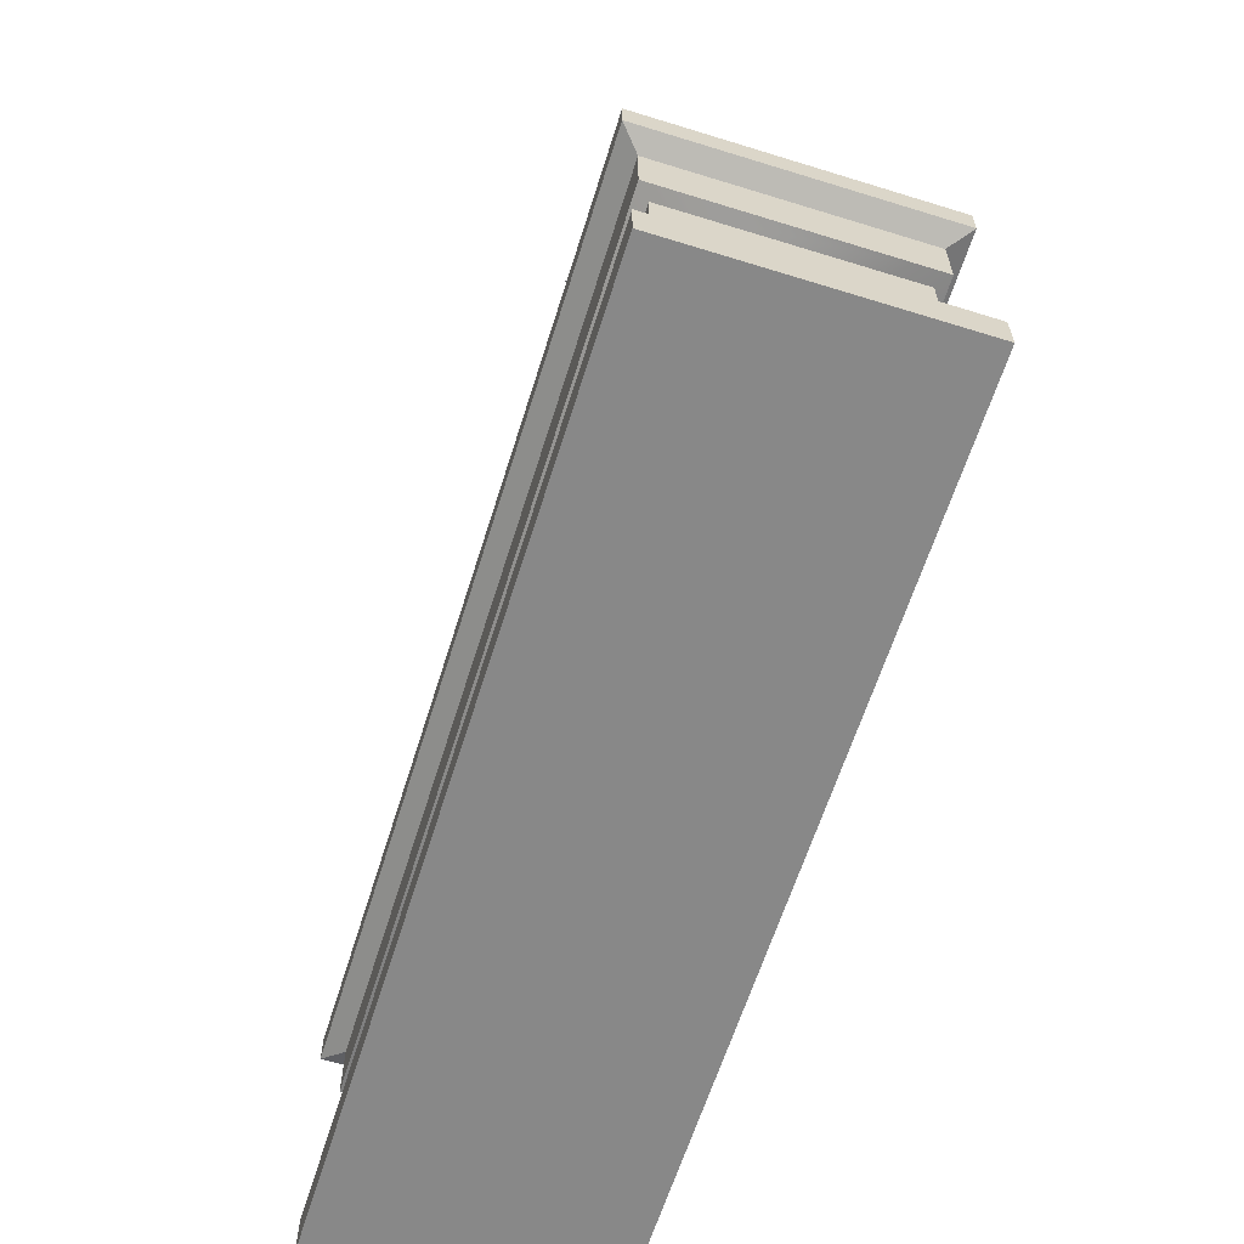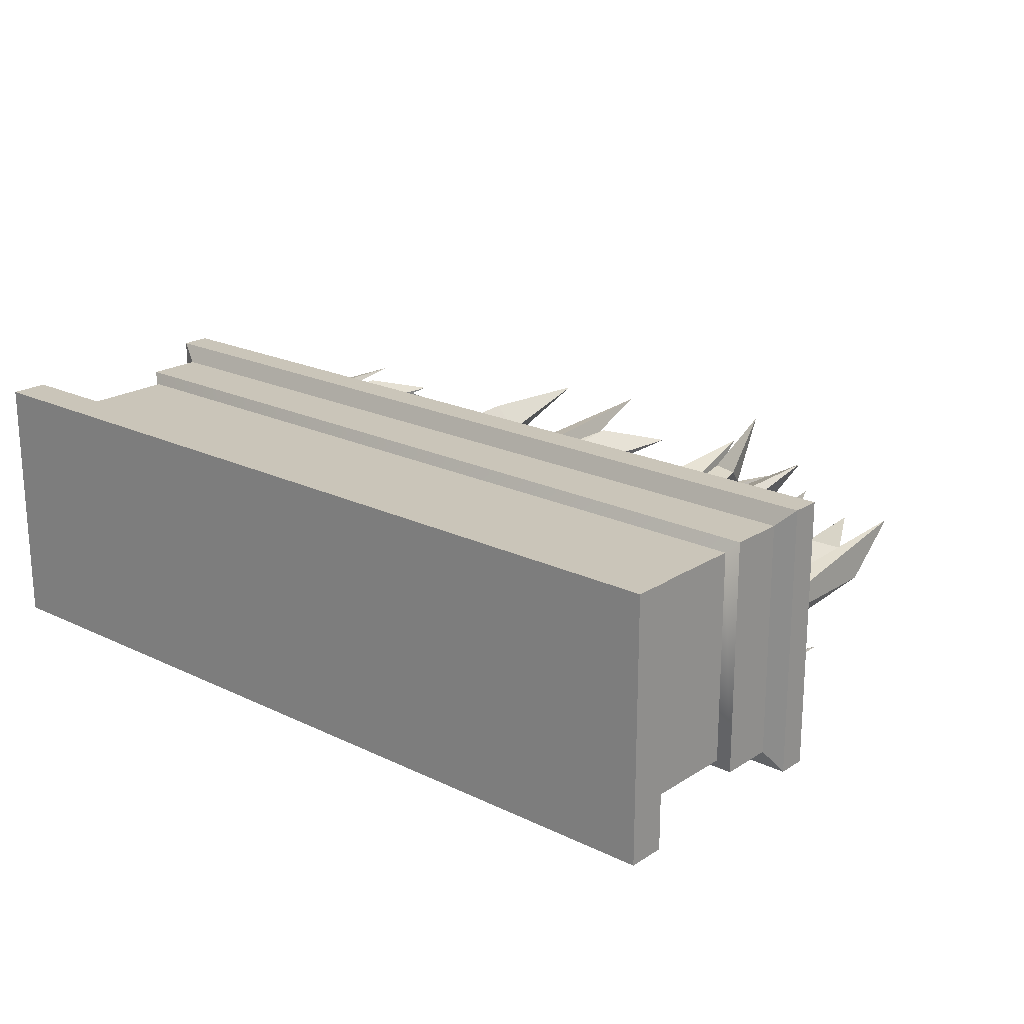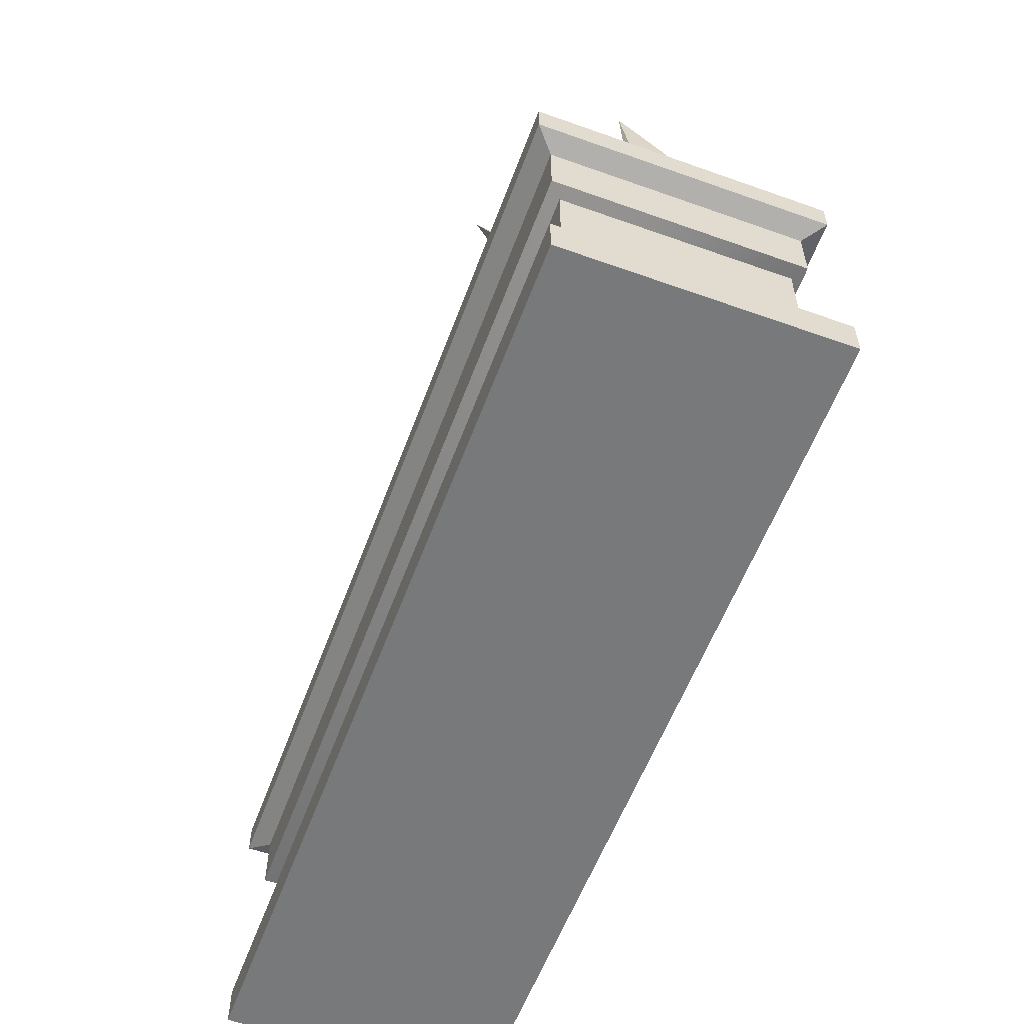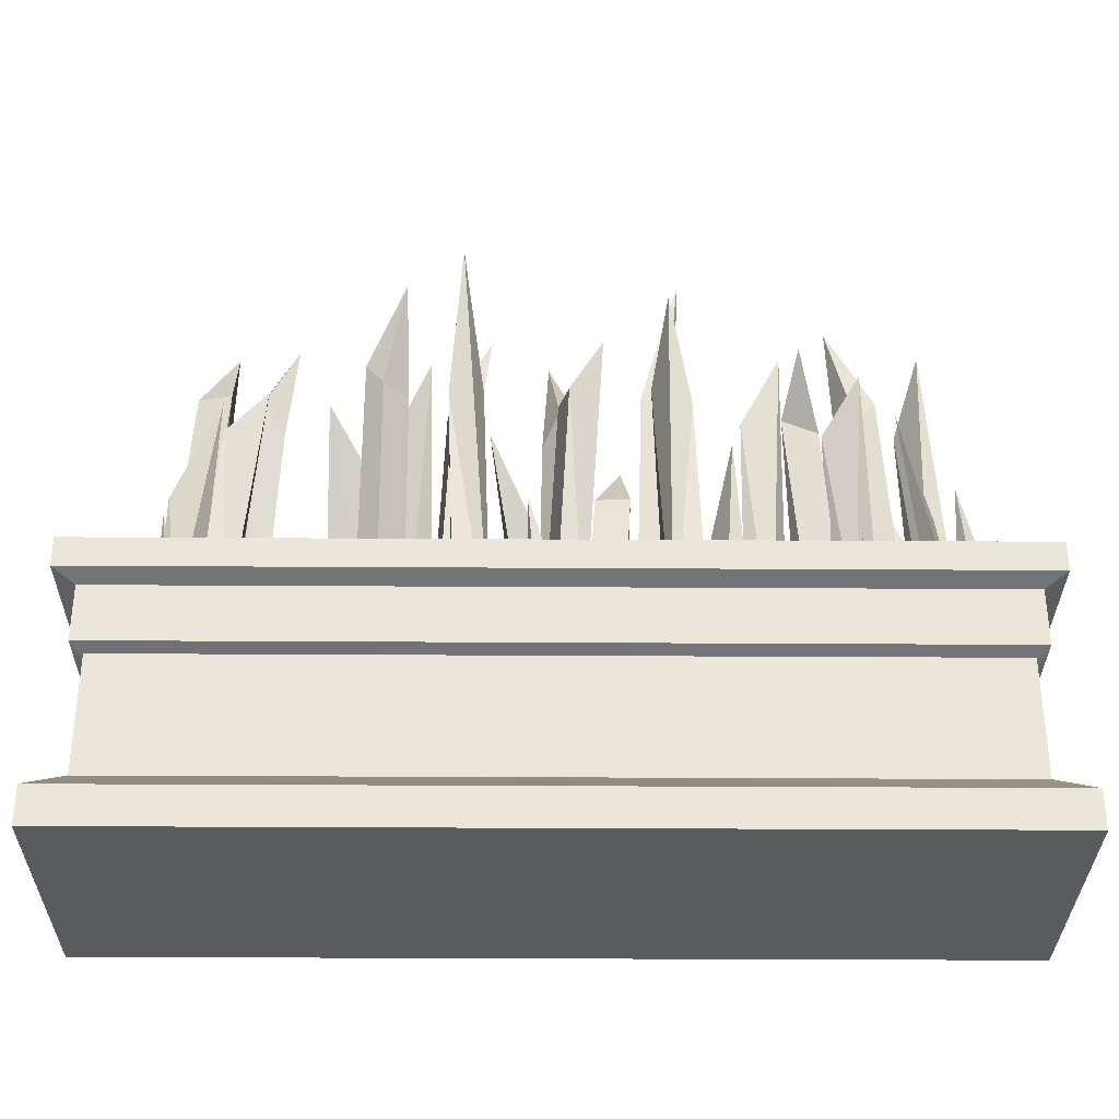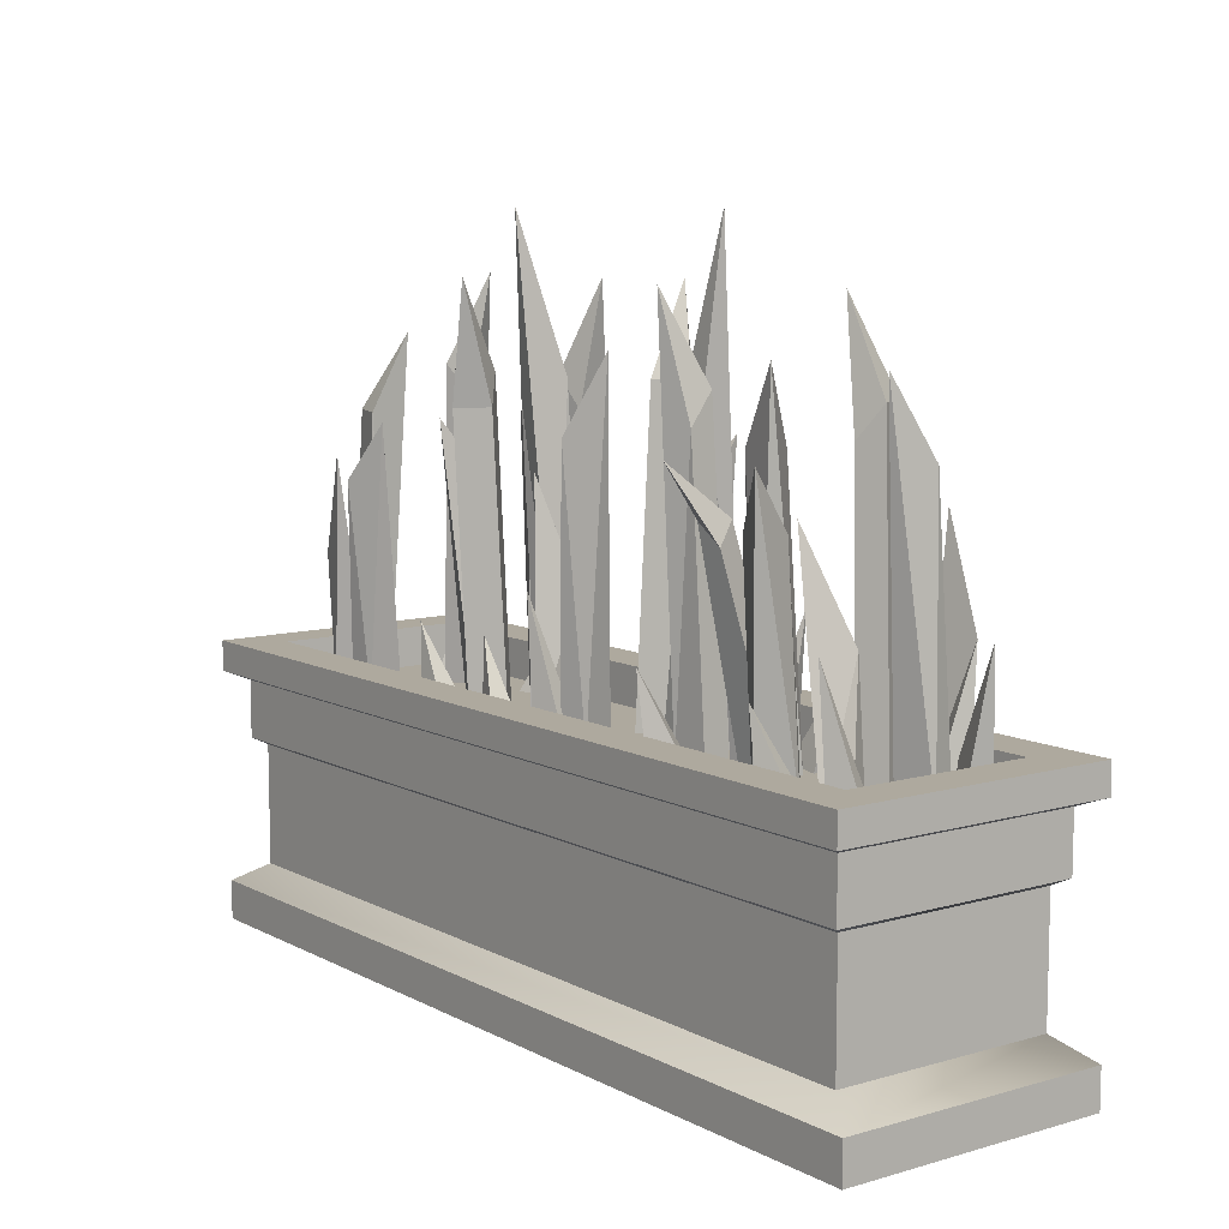
<metadata>
{"format":"obj","ext":"obj","renderer":"f3d","projection":"perspective","resolution":1024,"background":"white","views":[{"elev":-62.7,"azim":72.6,"up":"+Y"},{"elev":20.6,"azim":41.1,"up":"+Z"},{"elev":-57.7,"azim":69.7,"up":"+Y"},{"elev":-32.7,"azim":-0.5,"up":"+Y"},{"elev":9.0,"azim":53.1,"up":"+Y"}]}
</metadata>
<code>
v 0.7705 0.4913 0.1765
v 0.823 0.4948 0.1361
v 0.7475 0.7633 0.1783
v 0.7369 0.4942 0.1336
v 0.7894 0.4978 0.0932
v 0.808 0.4913 -0.1383
v 0.7466 0.4948 -0.1632
v 0.8212 0.7633 -0.1193
v 0.788 0.4942 -0.08764
v 0.7266 0.4978 -0.1125
v -0.6841 0.4913 -0.1603
v -0.7301 0.4948 -0.1126
v -0.6615 0.7633 -0.1655
v -0.6445 0.4942 -0.1228
v -0.6905 0.4978 -0.07514
v -0.762 0.4913 0.09579
v -0.7219 0.4948 0.1486
v -0.7636 0.7633 0.07273
v -0.7188 0.4942 0.06248
v -0.6788 0.4978 0.1153
v -0.03927 0.4913 0.1491
v 0.02175 0.4948 0.1233
v -0.06202 0.7633 0.145
v -0.06096 0.4942 0.09911
v 6.3e-05 0.4978 0.07327
v -0.2334 0.4913 -0.1602
v -0.2912 0.4948 -0.1927
v -0.2227 0.7633 -0.1397
v -0.2597 0.4942 -0.1125
v -0.3174 0.4978 -0.1449
v 0.3614 0.4913 -0.1164
v 0.3019 0.4948 -0.0872
v 0.3843 0.7633 -0.1135
v 0.3858 0.4942 -0.06768
v 0.3263 0.4978 -0.03849
v 0.7009 0.4916 0.1017
v 0.7365 0.4948 0.1576
v 0.7218 0.7571 0.07394
v 0.7467 0.4934 0.0764
v 0.7785 0.4966 0.1317
v 0.6536 0.9591 0.1416
v 0.3146 0.4916 -0.008681
v 0.3774 0.4948 -0.02999
v 0.2926 0.7571 -0.03555
v 0.3009 0.4934 -0.05916
v 0.3622 0.4966 -0.07692
v 0.3422 0.9591 0.04682
v -0.3175 0.4916 -0.1659
v -0.3551 0.4948 -0.1113
v -0.2838 0.7571 -0.1576
v -0.2764 0.4934 -0.1337
v -0.3148 0.4966 -0.08278
v -0.3729 0.9591 -0.1939
v -0.709 0.4916 0.1498
v -0.6755 0.4948 0.09268
v -0.7432 0.7571 0.1439
v -0.7524 0.4934 0.1206
v -0.7176 0.4966 0.06711
v -0.6518 0.9591 0.1737
v -0.07742 0.4916 0.05866
v -0.06913 0.4948 0.1244
v -0.04669 0.7571 0.0425
v -0.02522 0.4934 0.05536
v -0.02011 0.4966 0.119
v -0.1373 0.9591 0.07458
v 0.7193 0.4916 -0.152
v 0.6904 0.4948 -0.0924
v 0.7538 0.7571 -0.1489
v 0.7648 0.4934 -0.1264
v 0.7345 0.4966 -0.07025
v 0.6604 0.9591 -0.1713
v -0.6607 0.4925 0.05503
v -0.7325 0.4938 0.03601
v -0.6489 1.035 0.09473
v -0.7175 1.036 0.0763
v -0.6762 0.4935 0.1104
v -0.7454 0.4948 0.09246
v -0.6518 1.186 0.01036
v -0.2954 0.4925 -0.02518
v -0.2438 0.4938 -0.07856
v -0.3358 1.035 -0.0343
v -0.2863 1.036 -0.08519
v -0.3362 0.4935 -0.06581
v -0.2868 0.4948 -0.1174
v -0.2608 1.186 0.004354
v 0.04557 0.4925 0.09648
v 0.02297 0.4938 0.02574
v 0.01843 1.035 0.1277
v -0.002954 1.036 0.06001
v -0.009516 0.4935 0.1132
v -0.03158 0.4948 0.04519
v 0.08799 1.186 0.07991
v 0.4054 0.4925 0.003642
v 0.4398 0.4938 -0.06218
v 0.3641 1.035 0.006341
v 0.3972 1.036 -0.0565
v 0.3548 0.4935 -0.02377
v 0.3876 0.4948 -0.08727
v 0.4471 1.186 0.02214
v 0.7109 0.4925 -0.0157
v 0.7812 0.4938 -0.03956
v 0.6791 1.035 -0.04227
v 0.7464 1.036 -0.06487
v 0.6932 0.4935 -0.07047
v 0.7607 0.4948 -0.09376
v 0.7282 1.186 0.02642
v -0.6177 0.4921 0.1273
v -0.6239 0.4939 0.05334
v -0.6507 0.9074 0.1517
v -0.6565 0.909 0.08097
v -0.6751 0.4935 0.1313
v -0.6814 0.4951 0.06015
v -0.5723 1.022 0.1206
v -0.4415 0.4921 0.02128
v -0.3722 0.4939 0.05097
v -0.4479 0.9178 -0.01991
v -0.3817 0.9194 0.008714
v -0.4177 0.4935 -0.03207
v -0.3508 0.4951 -0.003785
v -0.4577 1.036 0.06559
v 0.1255 0.4921 -0.1265
v 0.05038 0.4939 -0.1335
v 0.1442 0.9178 -0.08928
v 0.07238 0.9194 -0.0962
v 0.1192 0.4935 -0.06845
v 0.04686 0.4951 -0.07484
v 0.1273 1.036 -0.1737
v 0.5491 0.4921 0.1384
v 0.6015 0.4939 0.08415
v 0.5083 0.9178 0.1298
v 0.5586 0.9194 0.078
v 0.5076 0.4935 0.09723
v 0.5579 0.4951 0.04474
v 0.5847 1.036 0.1693
v 0.2159 0.4926 0.03369
v 0.2875 0.4938 0.02473
v 0.2667 1.065 0.04134
v 0.1867 1.126 -0.000331
v 0.2593 1.127 -0.008895
v 0.2072 0.4935 -0.02575
v 0.2801 0.4946 -0.03441
v 0.2221 1.302 0.07897
v -0.3452 0.4927 0.08058
v -0.2965 0.4938 0.02562
v -0.3504 1.063 0.1073
v -0.3015 1.065 0.05285
v -0.3888 1.126 0.07388
v -0.34 1.127 0.0194
v -0.3901 0.4935 0.04146
v -0.3415 0.4946 -0.0135
v -0.3101 1.302 0.1104
v 0.0112 0.4927 -0.1398
v -0.04166 0.4938 -0.08884
v 0.01852 1.063 -0.166
v -0.0345 1.065 -0.1156
v 0.05421 1.126 -0.1296
v 0.001183 1.127 -0.07917
v 0.05291 0.4935 -0.09717
v 5.2e-05 0.4946 -0.04626
v -0.02142 1.302 -0.1722
v 0.5906 0.4927 -0.06852
v 0.6281 0.4938 -0.00544
v 0.5667 1.063 -0.08162
v 0.6037 1.065 -0.0185
v 0.6103 1.126 -0.1081
v 0.6473 1.127 -0.04495
v 0.6416 0.4935 -0.09942
v 0.6791 0.4946 -0.03635
v 0.5515 1.302 -0.04415
v -0.5846 0.4927 -0.0871
v -0.6209 0.4938 -0.1509
v -0.561 1.063 -0.07354
v -0.5967 1.065 -0.1374
v -0.605 1.126 -0.04794
v -0.6408 1.127 -0.1118
v -0.6361 0.4935 -0.05719
v -0.6724 0.4946 -0.121
v -0.5451 1.302 -0.1107
v -0.1848 0.4927 -0.06706
v -0.2003 0.4938 -0.1388
v -0.1663 1.063 -0.04703
v -0.1813 1.065 -0.1186
v -0.2161 1.126 -0.03583
v -0.2311 1.127 -0.1075
v -0.243 0.4935 -0.05398
v -0.2585 0.4946 -0.1257
v -0.14 1.302 -0.07772
v -0.3999 0.4899 0.1484
v -0.3343 0.4955 0.1432
v -0.4205 0.6634 0.1372
v -0.3392 0.5001 0.08926
v -0.4048 0.4945 0.09446
v 0.5905 0.4899 0.1623
v 0.644 0.4955 0.1239
v 0.5671 0.6634 0.1633
v 0.6119 0.5001 0.08021
v 0.5584 0.4945 0.1186
v 0.09278 0.4899 -0.1688
v 0.03594 0.4955 -0.2021
v 0.1032 0.6634 -0.1478
v 0.009098 0.5001 -0.155
v 0.06593 0.4945 -0.1217
v -0.4004 0.4899 -0.1749
v -0.4603 0.4955 -0.1475
v -0.3773 0.6634 -0.1714
v -0.4372 0.5001 -0.09848
v -0.3773 0.4945 -0.1259
v -0.1954 0.4899 0.1532
v -0.1319 0.4955 0.1707
v -0.2109 0.6634 0.1356
v -0.1181 0.5001 0.1183
v -0.1816 0.4945 0.1008
v 0.2367 0.4899 0.1088
v 0.2791 0.4955 0.05838
v 0.2143 0.6634 0.1155
v 0.2372 0.5001 0.02398
v 0.1948 0.4945 0.07439
v 0.4458 0.4899 -0.1359
v 0.38 0.4955 -0.1384
v 0.4649 0.6634 -0.1224
v 0.3786 0.5001 -0.08423
v 0.4444 0.4945 -0.08177
v -0.2006 0.4927 0.02851
v -0.1301 0.4937 0.02613
v -0.2235 1.085 0.04228
v -0.225 1.124 -0.007872
v -0.1538 1.124 -0.01013
v -0.2033 0.4935 -0.02965
v -0.1319 0.4946 -0.03272
v -0.1984 1.429 0.07135
v 0.2058 0.4927 -0.04474
v 0.2124 0.4937 -0.1149
v 0.2165 1.085 -0.02021
v 0.1666 1.124 -0.02513
v 0.1734 1.124 -0.09609
v 0.1477 0.4935 -0.04945
v 0.1538 0.4946 -0.1207
v 0.2485 1.429 -0.04136
v 0.472 0.4888 0.09364
v 0.5375 0.4933 0.06593
v 0.4283 0.9354 0.1569
v 0.4982 0.8991 0.1661
v 0.4826 0.9411 0.1293
v 0.4497 0.4944 0.0407
v 0.5152 0.4989 0.013
v 0.4588 1.04 0.2504
v -0.9163 0.5737 0.2869
v 0.9163 0.5737 0.2869
v -0.9163 0.5737 -0.2869
v 0.9163 0.5737 -0.2869
v -0.827 0.5737 0.1917
v 0.827 0.5737 0.1917
v 0.827 0.5737 -0.1917
v -0.827 0.5737 -0.1917
v -0.827 0.4936 0.1917
v 0.827 0.4936 0.1917
v 0.827 0.4936 -0.1917
v -0.827 0.4936 -0.1917
v -0.9163 0.5122 -0.2869
v -0.9163 0.5122 0.2869
v 0.9163 0.5122 0.2869
v 0.9163 0.5122 -0.2869
v -0.9242 0 -0.275
v 0.9242 0 -0.275
v 0.9242 0 0.275
v -0.9242 0 0.275
v -0.8752 0.4958 0.2488
v -0.8752 0.4958 -0.2488
v 0.8752 0.4958 0.2488
v 0.8752 0.4958 -0.2488
v -0.8752 0.3791 -0.2488
v -0.8752 0.3791 0.2488
v 0.8752 0.3791 0.2488
v 0.8752 0.3791 -0.2488
v -0.9242 0.07975 -0.275
v -0.9242 0.07975 0.275
v 0.9242 0.07975 0.275
v 0.9242 0.07975 -0.275
v -0.8515 0.1222 -0.2251
v -0.8515 0.1222 0.2251
v -0.8515 0.3662 0.2251
v -0.8515 0.3662 -0.2251
v 0.8515 0.1222 0.2251
v 0.8515 0.3662 0.2251
v 0.8515 0.1222 -0.2251
v 0.8515 0.3662 -0.2251
f 3 5 4
f 2 5 3
f 4 1 3
f 1 2 3
f 8 10 9
f 7 10 8
f 9 6 8
f 6 7 8
f 13 15 14
f 12 15 13
f 14 11 13
f 11 12 13
f 18 20 19
f 17 20 18
f 19 16 18
f 16 17 18
f 23 25 24
f 22 25 23
f 24 21 23
f 21 22 23
f 28 30 29
f 27 30 28
f 29 26 28
f 26 27 28
f 33 35 34
f 32 35 33
f 34 31 33
f 31 32 33
f 38 40 39
f 37 40 38
f 39 36 38
f 36 37 41
f 37 38 41
f 38 36 41
f 44 46 45
f 43 46 44
f 45 42 44
f 42 43 47
f 43 44 47
f 44 42 47
f 50 52 51
f 49 52 50
f 51 48 50
f 48 49 53
f 49 50 53
f 50 48 53
f 56 58 57
f 55 58 56
f 57 54 56
f 54 55 59
f 55 56 59
f 56 54 59
f 62 64 63
f 61 64 62
f 63 60 62
f 60 61 65
f 61 62 65
f 62 60 65
f 68 70 69
f 67 70 68
f 69 66 68
f 66 67 71
f 67 68 71
f 68 66 71
f 74 75 77 76
f 73 77 75
f 76 72 74
f 72 73 78
f 73 75 78
f 75 74 78
f 74 72 78
f 81 82 84 83
f 80 84 82
f 83 79 81
f 79 80 85
f 80 82 85
f 82 81 85
f 81 79 85
f 88 89 91 90
f 87 91 89
f 90 86 88
f 86 87 92
f 87 89 92
f 89 88 92
f 88 86 92
f 95 96 98 97
f 94 98 96
f 97 93 95
f 93 94 99
f 94 96 99
f 96 95 99
f 95 93 99
f 102 103 105 104
f 101 105 103
f 104 100 102
f 100 101 106
f 101 103 106
f 103 102 106
f 102 100 106
f 109 110 112 111
f 108 112 110
f 111 107 109
f 107 108 113
f 108 110 113
f 110 109 113
f 109 107 113
f 116 117 119 118
f 115 119 117
f 118 114 116
f 114 115 120
f 115 117 120
f 117 116 120
f 116 114 120
f 123 124 126 125
f 122 126 124
f 125 121 123
f 121 122 127
f 122 124 127
f 124 123 127
f 123 121 127
f 130 131 133 132
f 129 133 131
f 132 128 130
f 128 129 134
f 129 131 134
f 131 130 134
f 130 128 134
f 135 136 137
f 138 139 141 140
f 136 141 139 137
f 140 135 138
f 135 137 142
f 137 139 142
f 139 138 142
f 138 135 142
f 143 144 146 145
f 147 148 150 149
f 144 150 148 146
f 149 143 145 147
f 145 146 151
f 146 148 151
f 148 147 151
f 147 145 151
f 152 153 155 154
f 156 157 159 158
f 153 159 157 155
f 158 152 154 156
f 154 155 160
f 155 157 160
f 157 156 160
f 156 154 160
f 161 162 164 163
f 165 166 168 167
f 162 168 166 164
f 167 161 163 165
f 163 164 169
f 164 166 169
f 166 165 169
f 165 163 169
f 170 171 173 172
f 174 175 177 176
f 171 177 175 173
f 176 170 172 174
f 172 173 178
f 173 175 178
f 175 174 178
f 174 172 178
f 179 180 182 181
f 183 184 186 185
f 180 186 184 182
f 185 179 181 183
f 181 182 187
f 182 184 187
f 184 183 187
f 183 181 187
f 190 191 192
f 192 188 190
f 188 189 190
f 189 191 190
f 195 196 197
f 197 193 195
f 193 194 195
f 194 196 195
f 200 201 202
f 202 198 200
f 198 199 200
f 199 201 200
f 205 206 207
f 207 203 205
f 203 204 205
f 204 206 205
f 210 211 212
f 212 208 210
f 208 209 210
f 209 211 210
f 215 216 217
f 217 213 215
f 213 214 215
f 214 216 215
f 220 221 222
f 222 218 220
f 218 219 220
f 219 221 220
f 223 224 225
f 226 227 229 228
f 224 229 227
f 228 223 225 226
f 225 224 230
f 224 227 230
f 227 226 230
f 226 225 230
f 231 232 233
f 234 235 237 236
f 232 237 235
f 236 231 233 234
f 233 232 238
f 232 235 238
f 235 234 238
f 234 233 238
f 239 240 242 241
f 241 243 245 244
f 240 245 243 242
f 244 239 241
f 241 242 246
f 242 243 246
f 243 241 246
f 260 261 248 247
f 255 256 257 258
f 249 250 262 259
f 263 264 265 266
f 261 262 250 248
f 259 260 247 249
f 247 248 252 251
f 248 250 253 252
f 250 249 254 253
f 249 247 251 254
f 251 252 256 255
f 252 253 257 256
f 253 254 258 257
f 254 251 255 258
f 271 272 267 268
f 272 273 269 267
f 273 274 270 269
f 268 270 274 271
f 260 259 268 267
f 261 260 267 269
f 262 261 269 270
f 259 262 270 268
f 279 280 281 282
f 280 283 284 281
f 283 285 286 284
f 282 286 285 279
f 263 266 276 275
f 266 265 277 276
f 265 264 278 277
f 275 278 264 263
f 275 276 280 279
f 272 271 282 281
f 276 277 283 280
f 273 272 281 284
f 277 278 285 283
f 274 273 284 286
f 271 274 286 282
f 278 275 279 285

</code>
